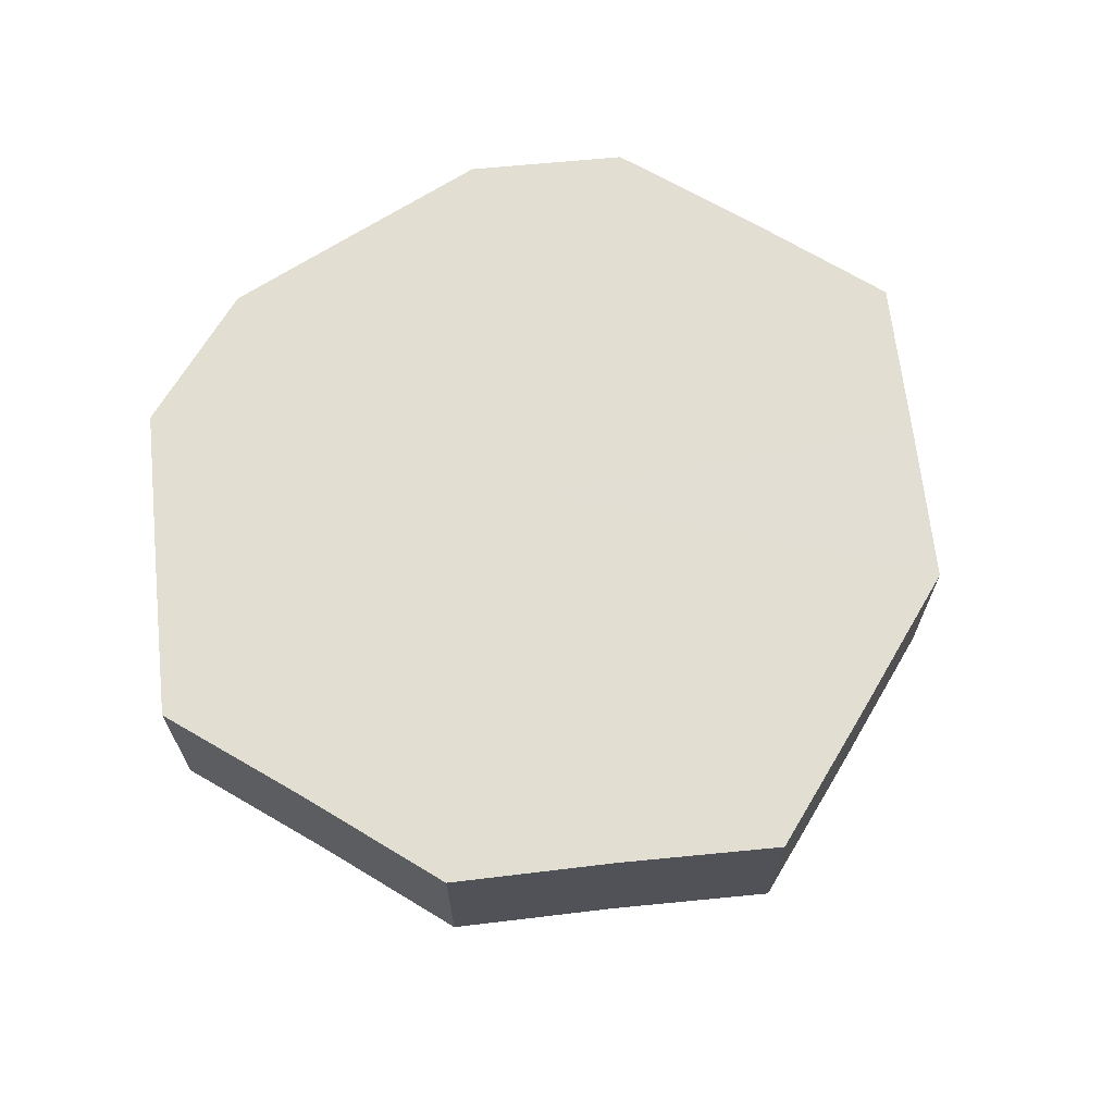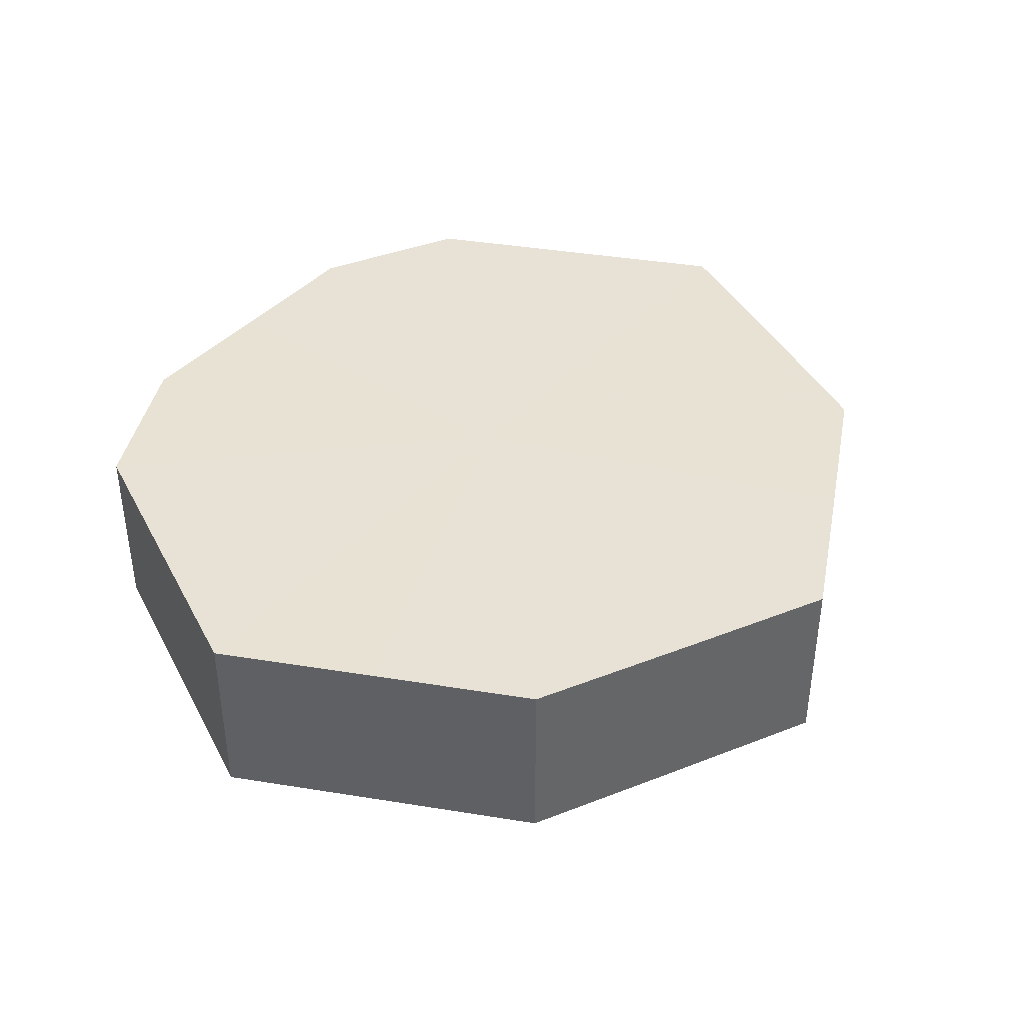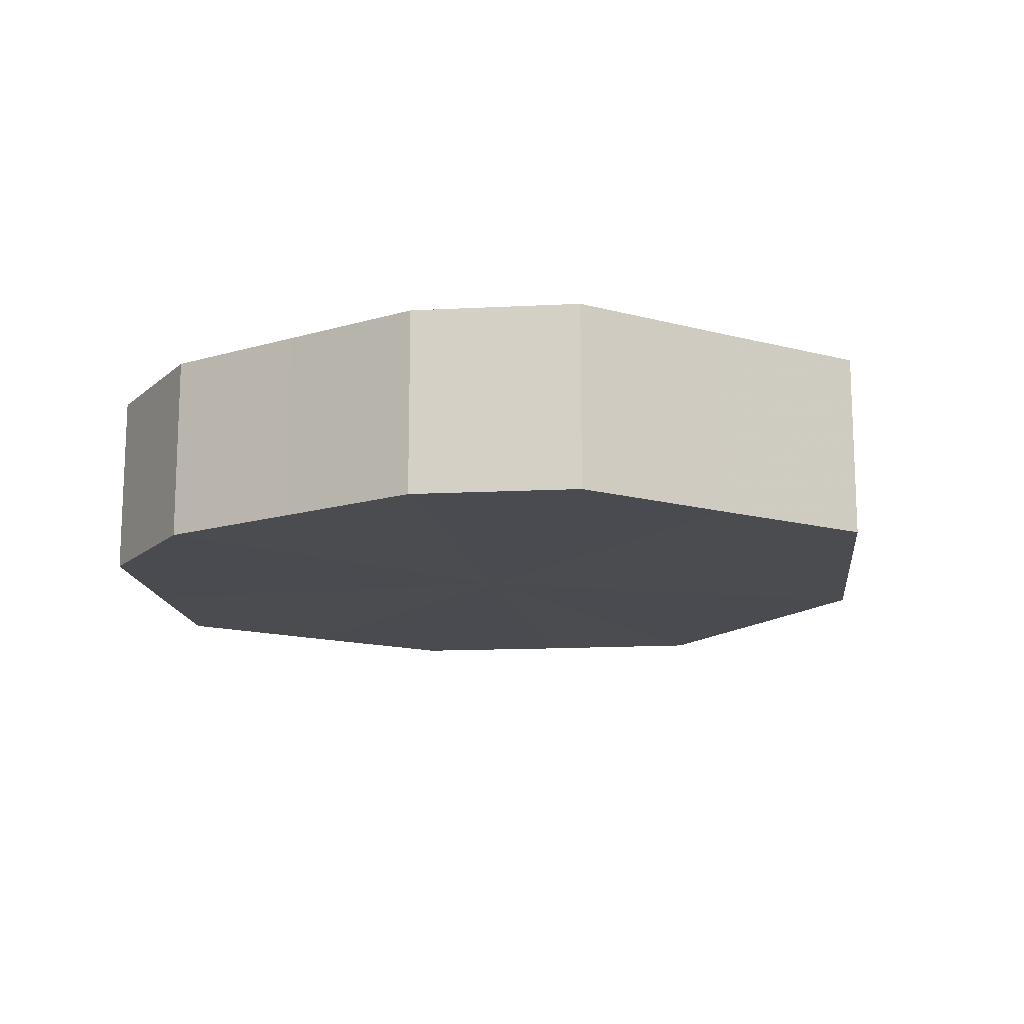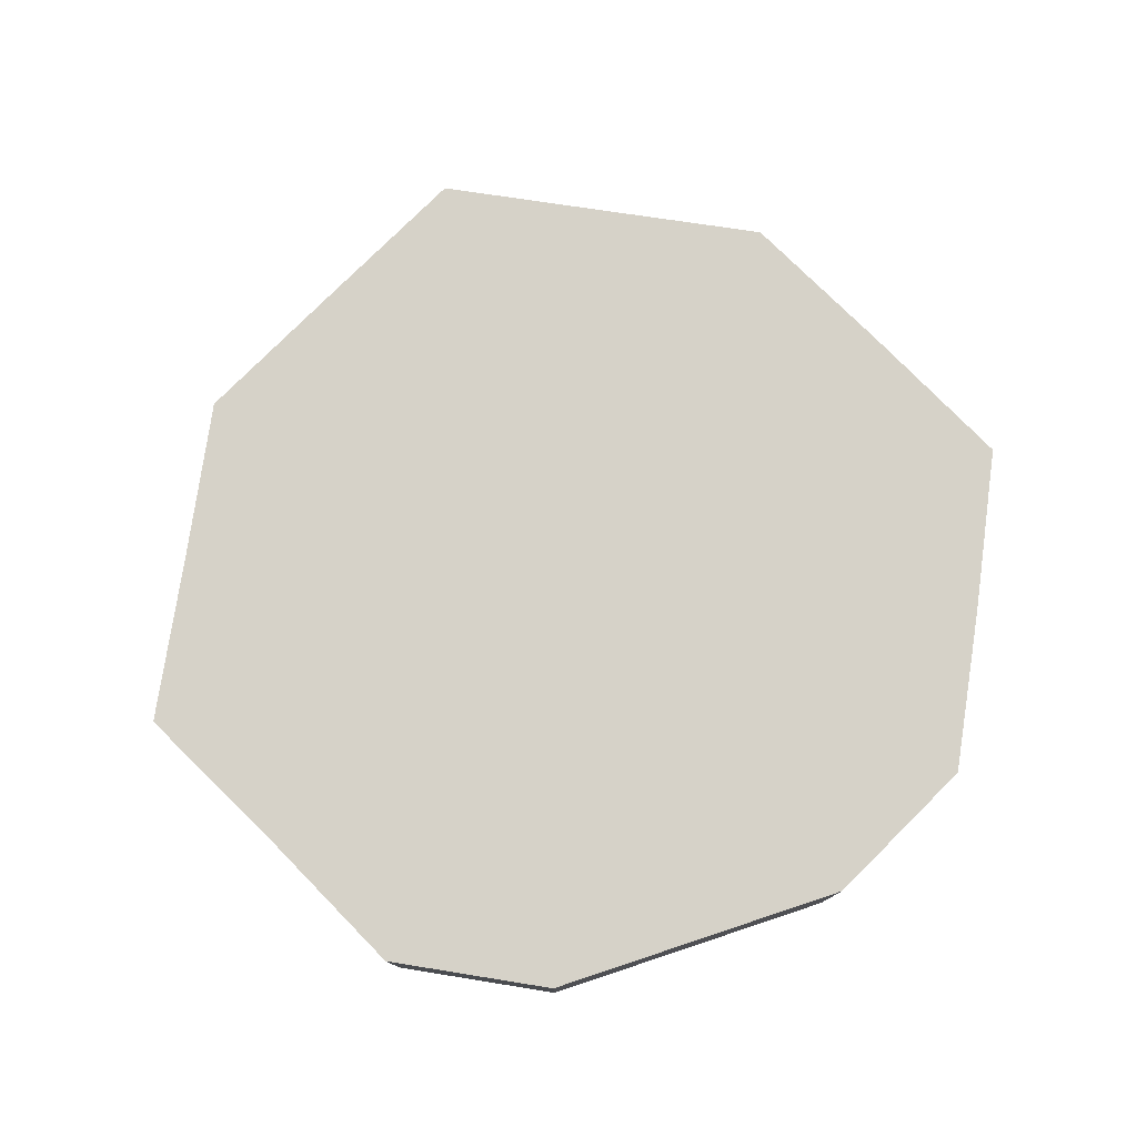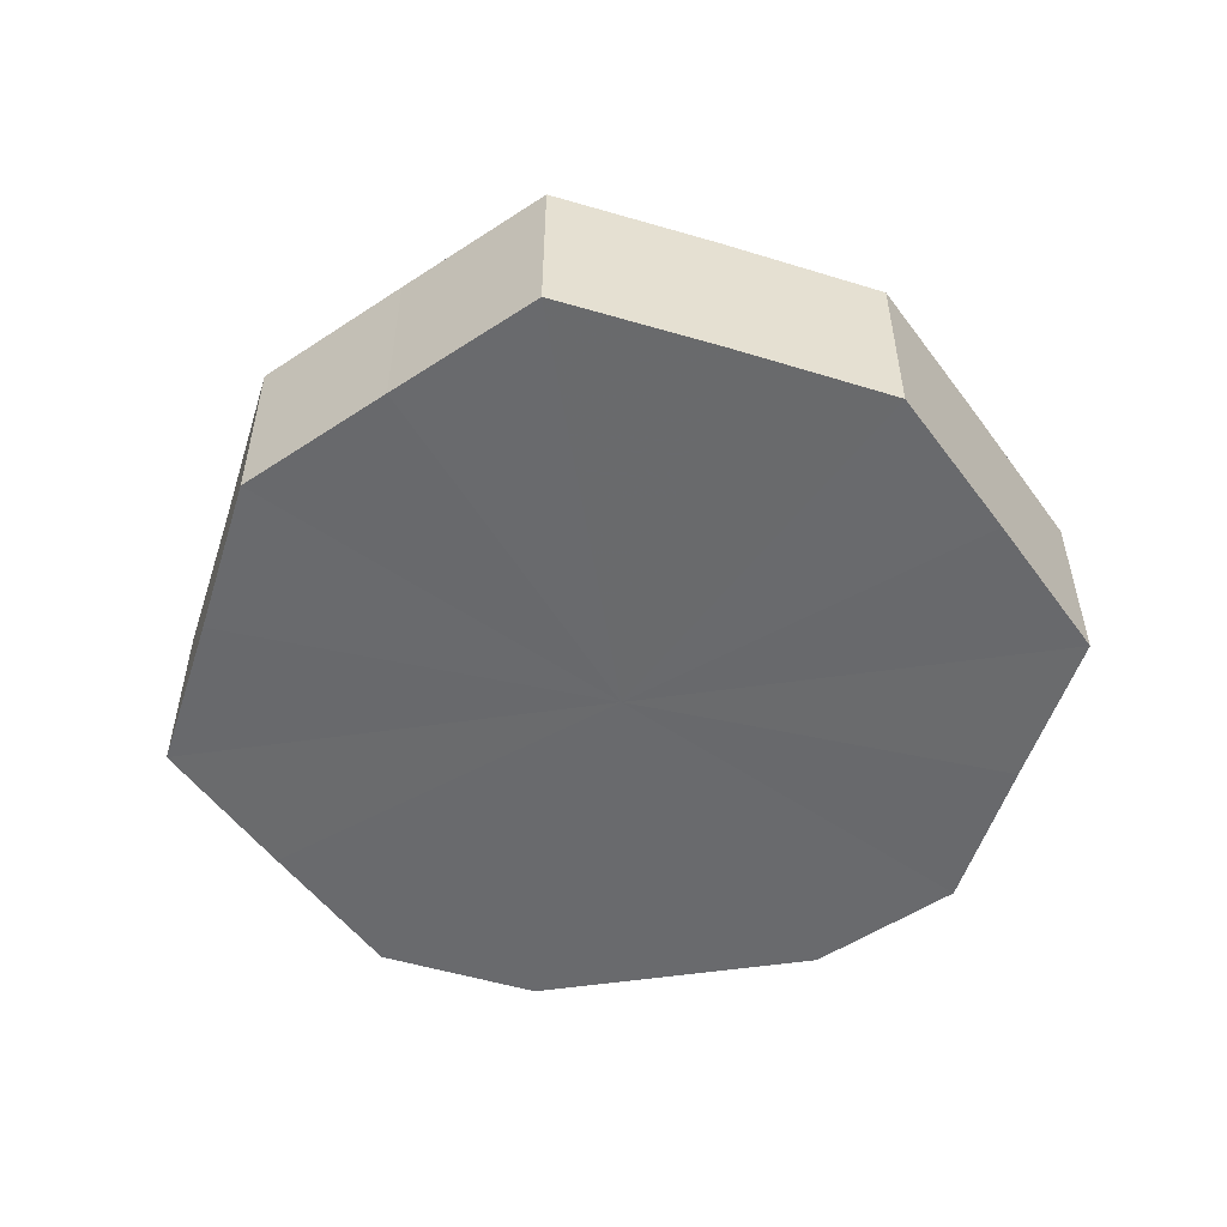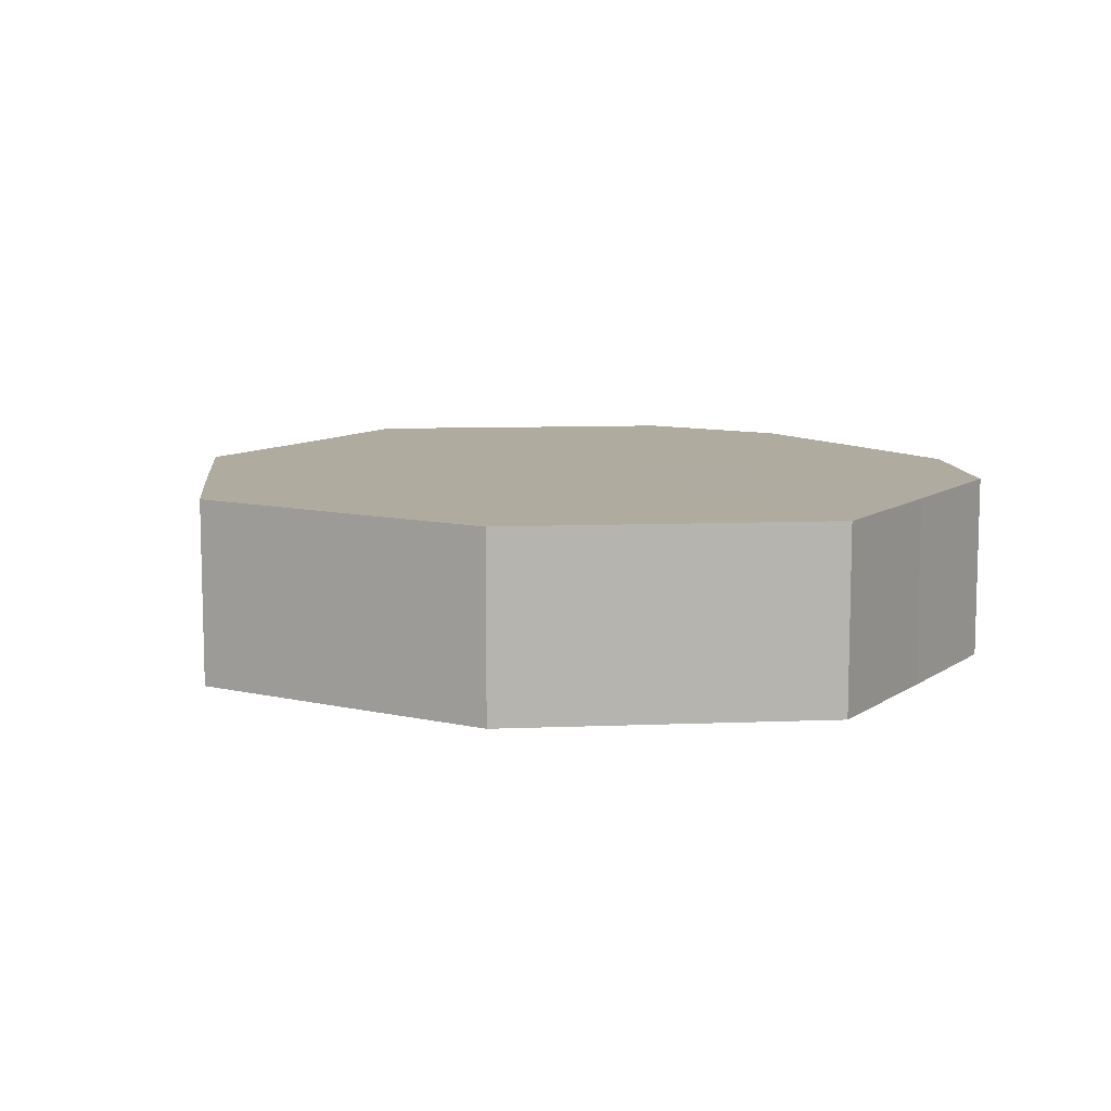
<metadata>
{"format":"obj","ext":"obj","renderer":"f3d","projection":"perspective","resolution":1024,"background":"white","views":[{"elev":67.6,"azim":-32.7,"up":"+Z"},{"elev":40.5,"azim":-52.2,"up":"+Z"},{"elev":-14.6,"azim":-147.0,"up":"+Z"},{"elev":77.8,"azim":161.8,"up":"+Z"},{"elev":-53.0,"azim":8.8,"up":"+Z"},{"elev":9.7,"azim":57.6,"up":"+Z"}]}
</metadata>
<code>
o 11936
v 2226 1857 14.67
v 2226 1857 14.67
v 2226 1857 14.7
v 2226 1857 14.67
v 2226 1857 14.7
v 2226 1857 14.67
v 2226 1857 14.7
v 2226 1857 14.67
v 2226 1857 14.7
v 2226 1857 14.67
v 2226 1857 14.7
v 2226 1857 14.67
v 2226 1857 14.7
v 2226 1857 14.67
v 2226 1857 14.7
v 2226 1858 14.67
v 2226 1857 14.7
v 2226 1857 14.67
v 2226 1857 14.7
v 2226 1858 14.67
v 2226 1858 14.7
v 2226 1858 14.67
v 2226 1858 14.7
v 2226 1858 14.67
v 2226 1858 14.7
v 2226 1858 14.67
v 2226 1858 14.7
v 2226 1858 14.67
v 2226 1858 14.7
v 2226 1858 14.67
v 2226 1858 14.7
v 2226 1858 14.7
v 2226 1857 14.7
v 2226 1857 14.67
v 2226 1857 14.7
v 2226 1857 14.67
v 2226 1857 14.7
v 2226 1857 14.7
v 2226 1857 14.67
v 2226 1857 14.7
v 2226 1857 14.67
v 2226 1857 14.67
v 2226 1857 14.7
v 2226 1857 14.7
v 2226 1857 14.67
v 2226 1857 14.7
v 2226 1857 14.67
v 2226 1857 14.67
v 2226 1857 14.7
v 2226 1858 14.7
v 2226 1857 14.67
v 2226 1858 14.7
v 2226 1858 14.67
v 2226 1858 14.67
v 2226 1858 14.7
v 2226 1858 14.7
v 2226 1858 14.67
v 2226 1858 14.7
v 2226 1858 14.67
v 2226 1858 14.67
v 2226 1858 14.7
v 2226 1858 14.7
v 2226 1858 14.67
v 2226 1858 14.67
v 2226 1857 14.67
v 2226 1857 14.67
v 2226 1857 14.67
v 2226 1857 14.67
v 2226 1857 14.67
v 2226 1857 14.67
v 2226 1857 14.67
v 2226 1857 14.67
v 2226 1857 14.67
v 2226 1858 14.67
v 2226 1857 14.67
v 2226 1858 14.67
v 2226 1858 14.67
v 2226 1858 14.67
v 2226 1858 14.67
v 2226 1858 14.67
v 2226 1858 14.67
v 2226 1857 14.7
v 2226 1857 14.7
v 2226 1857 14.7
v 2226 1857 14.7
v 2226 1857 14.7
v 2226 1857 14.7
v 2226 1857 14.7
v 2226 1857 14.7
v 2226 1857 14.7
v 2226 1857 14.7
v 2226 1858 14.7
v 2226 1858 14.7
v 2226 1858 14.7
v 2226 1858 14.7
v 2226 1858 14.7
v 2226 1858 14.7
v 2226 1858 14.7
f 1 2 3
f 2 4 5
f 6 1 7
f 4 8 9
f 10 6 11
f 8 12 13
f 14 10 15
f 12 16 17
f 18 14 19
f 16 20 21
f 22 18 23
f 20 24 25
f 26 22 27
f 24 28 29
f 30 26 31
f 28 30 32
f 33 34 35
f 35 36 37
f 38 39 33
f 40 41 38
f 37 42 43
f 44 45 40
f 46 47 44
f 43 48 49
f 50 51 46
f 52 53 50
f 49 54 55
f 56 57 52
f 58 59 56
f 55 60 61
f 62 63 58
f 61 64 62
f 65 66 67
f 65 68 66
f 65 67 69
f 65 70 68
f 65 69 71
f 65 72 70
f 65 71 73
f 65 74 72
f 65 73 75
f 65 76 74
f 65 75 77
f 65 78 76
f 65 77 79
f 65 80 78
f 65 79 81
f 65 81 80
f 82 83 84
f 82 85 83
f 82 84 86
f 82 87 85
f 82 86 88
f 82 89 87
f 82 88 90
f 82 91 89
f 82 90 92
f 82 93 91
f 82 92 94
f 82 95 93
f 82 94 96
f 82 97 95
f 82 96 98
f 82 98 97

</code>
